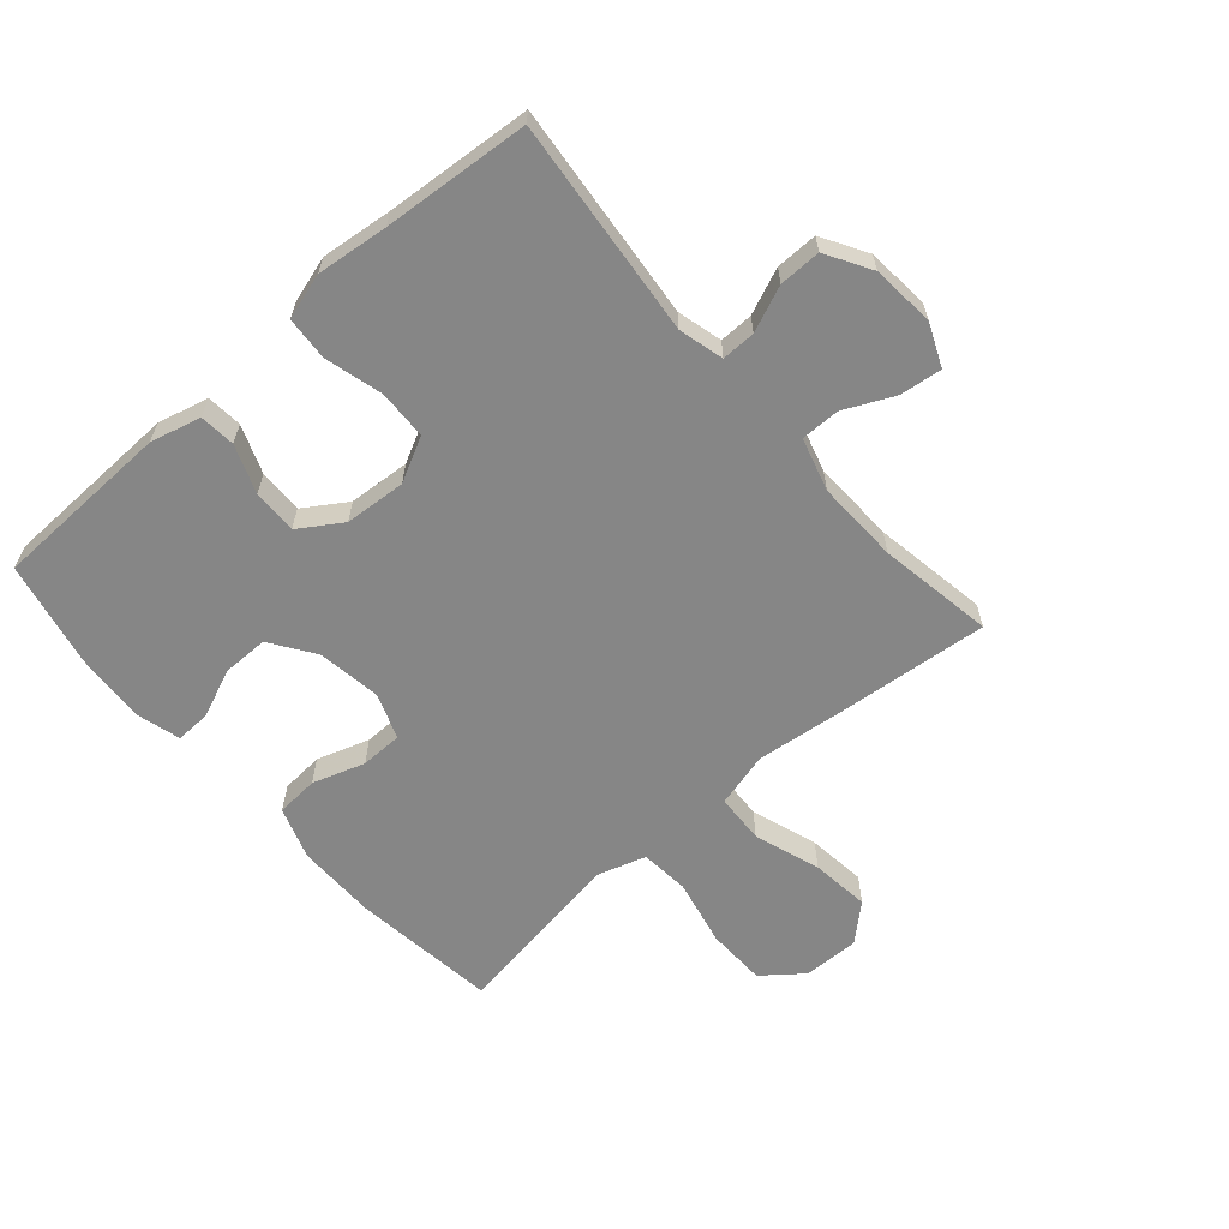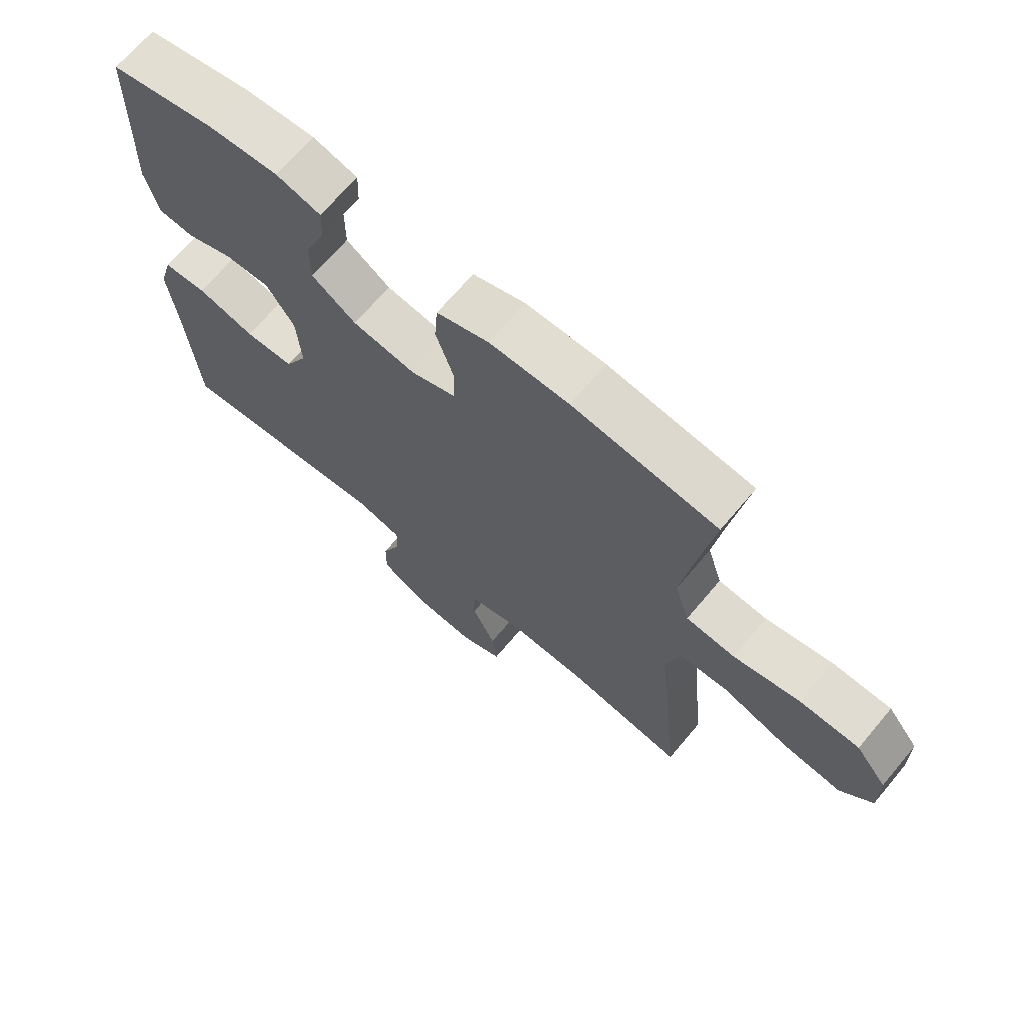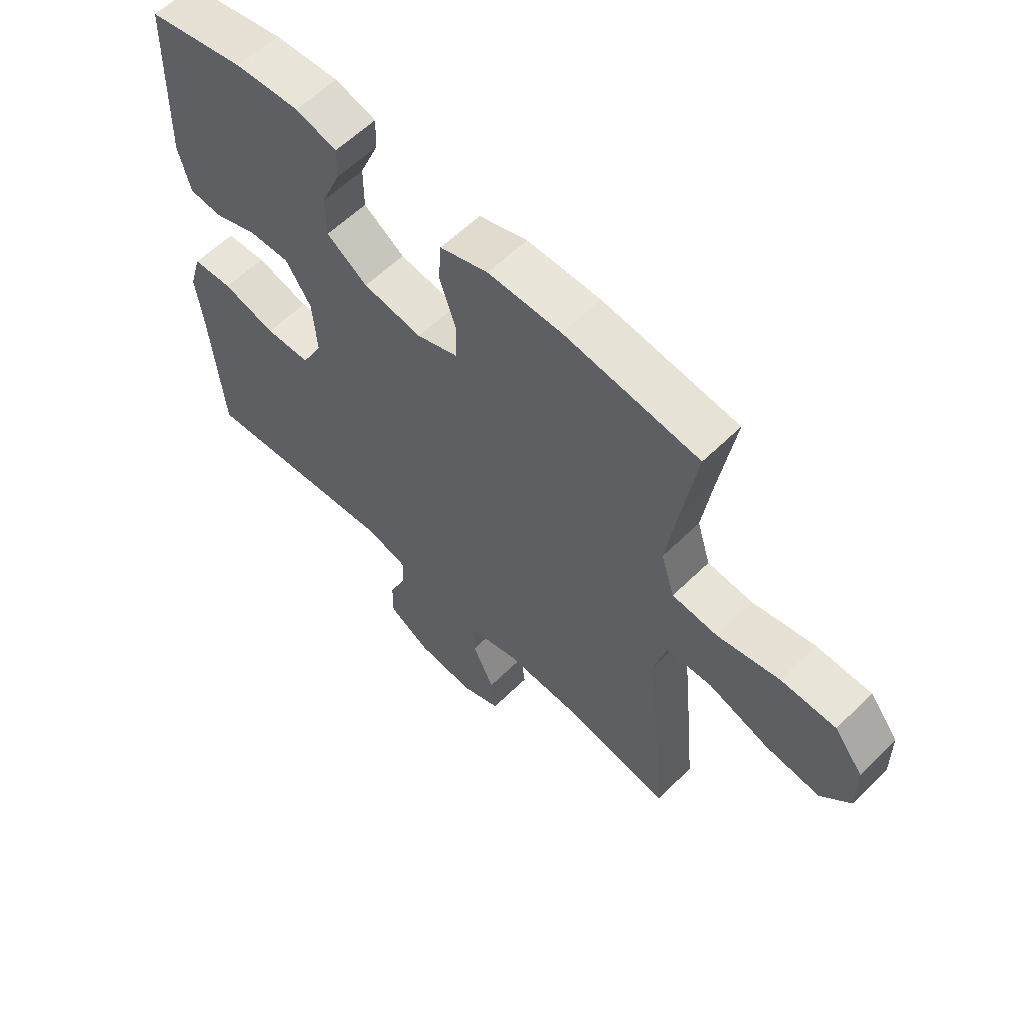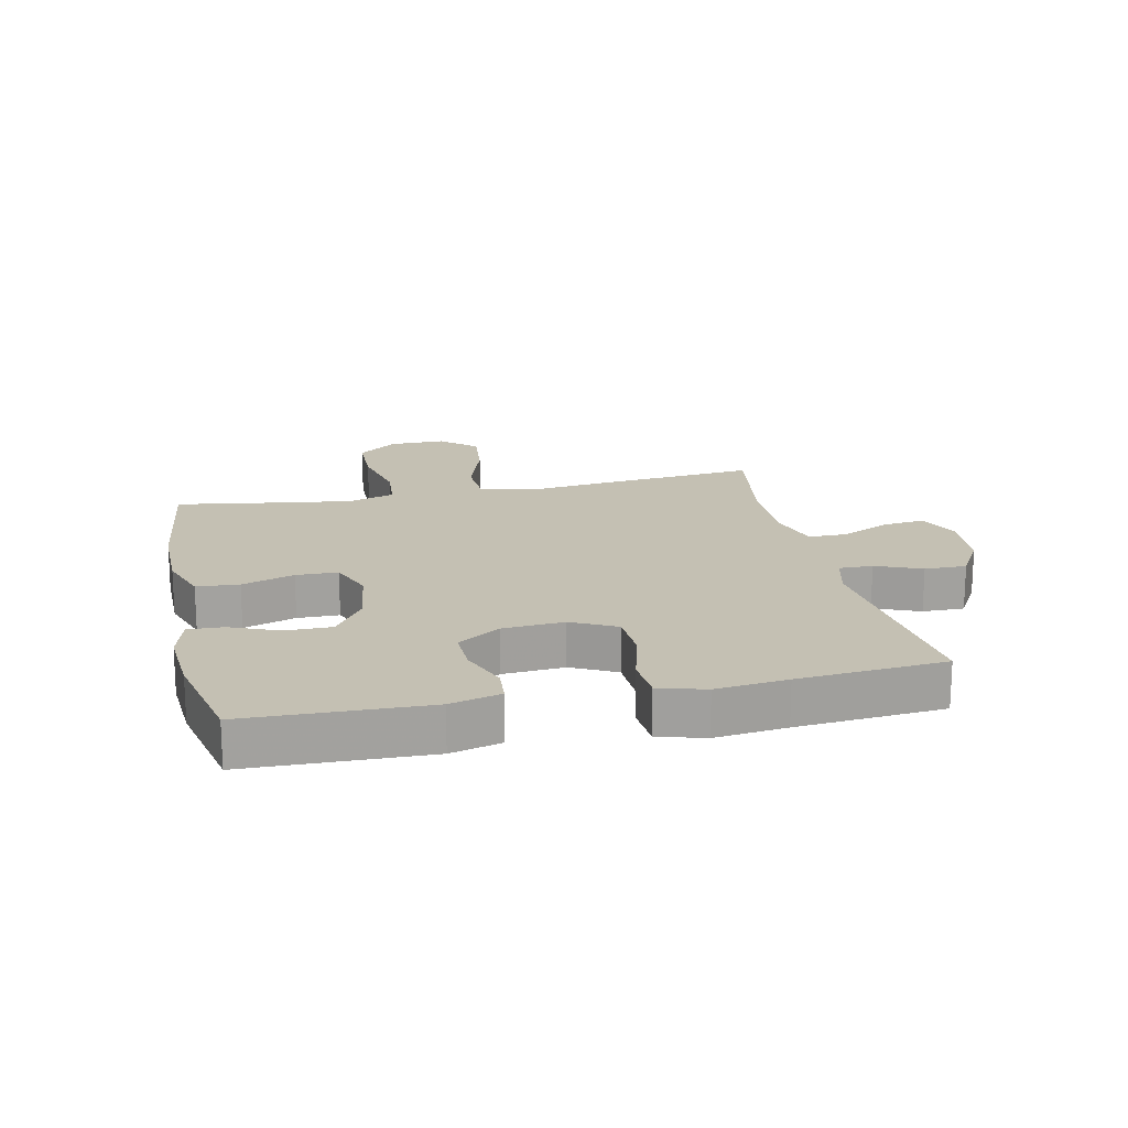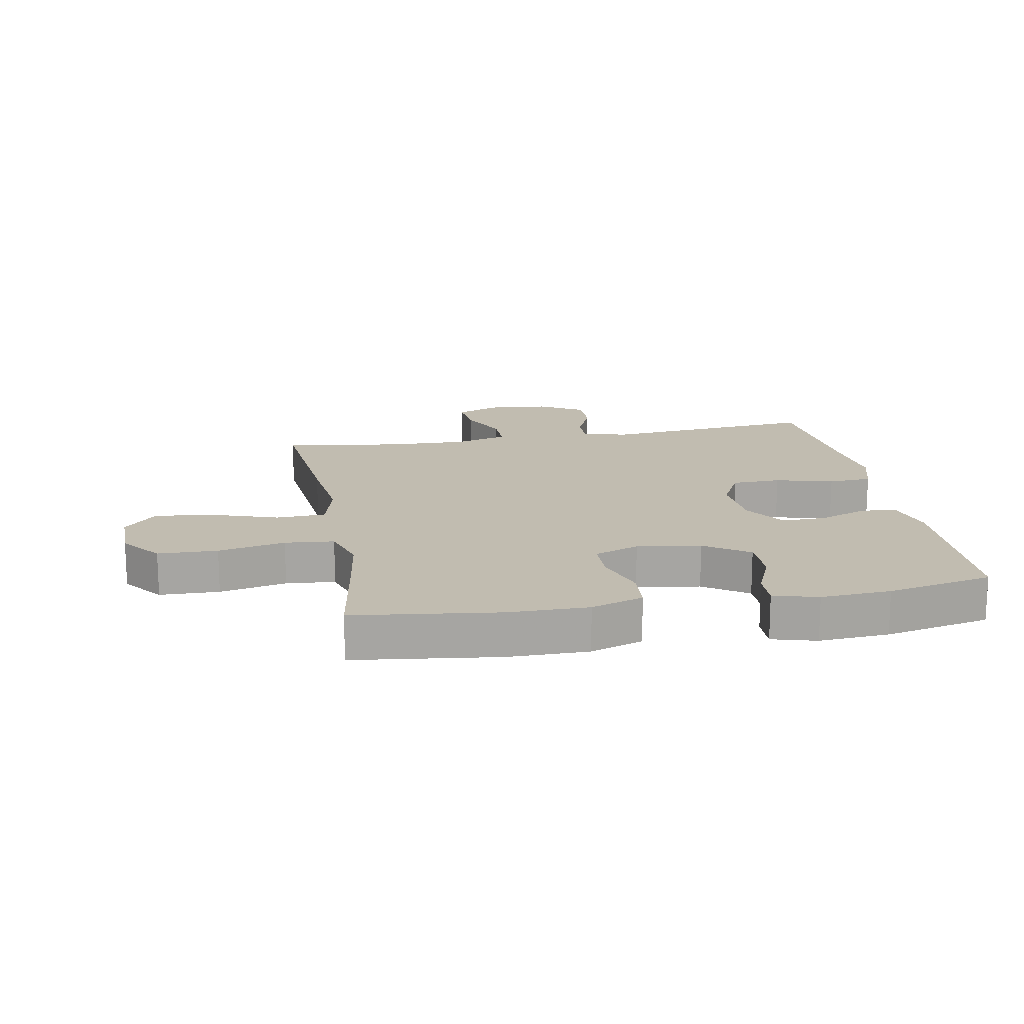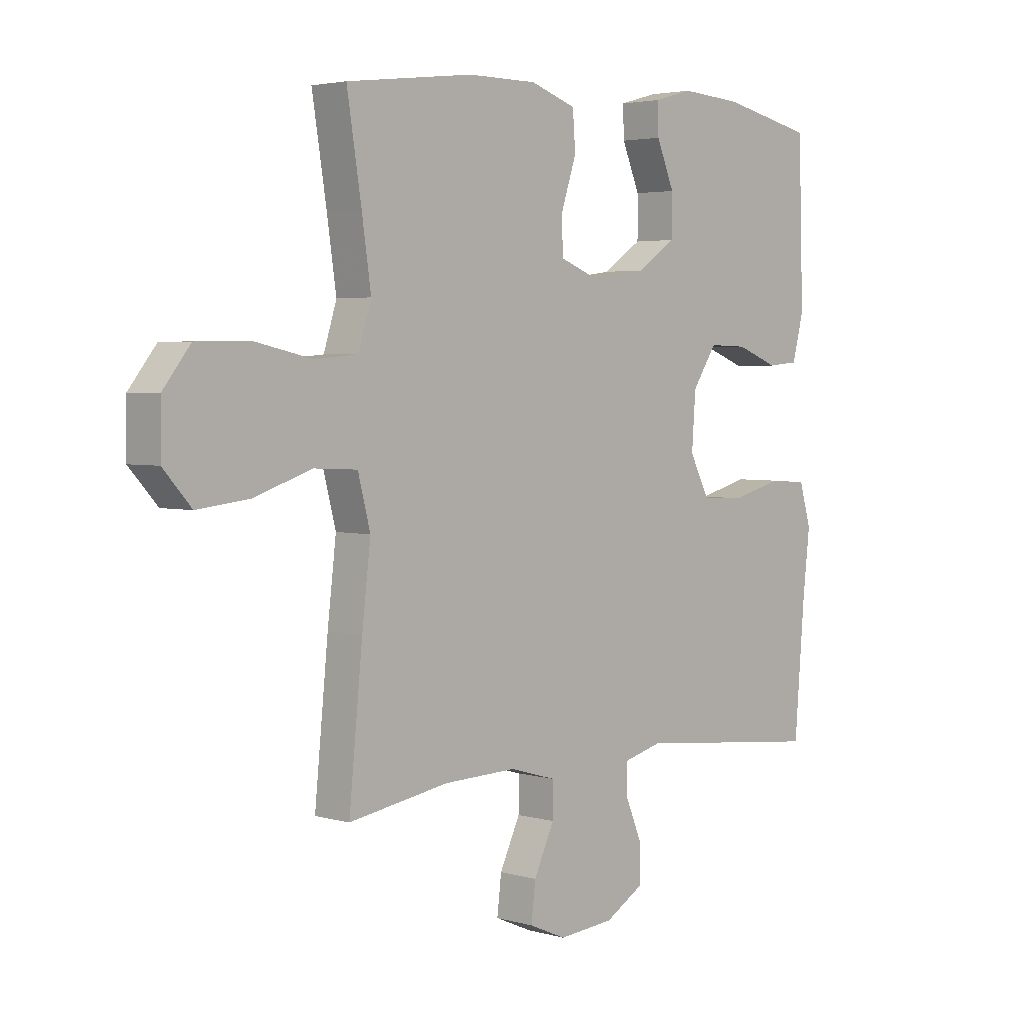
<metadata>
{"format":"obj","ext":"obj","renderer":"f3d","projection":"perspective","resolution":1024,"background":"white","views":[{"elev":-62.2,"azim":131.1,"up":"+Y"},{"elev":68.5,"azim":-139.9,"up":"+Z"},{"elev":59.7,"azim":-135.1,"up":"+Z"},{"elev":18.0,"azim":77.6,"up":"+Y"},{"elev":16.6,"azim":-10.2,"up":"+Y"},{"elev":3.4,"azim":-46.3,"up":"+Z"}]}
</metadata>
<code>
v 0.5 0.07 0.5
v 0.509 0.07 0.208
v 0.488 0.07 0.126
v 0.43 0.07 0.121
v 0.352 0.07 0.151
v 0.28 0.07 0.153
v 0.235 0.07 0.084
v 0.228 0.07 -0.016
v 0.265 0.07 -0.088
v 0.345 0.07 -0.091
v 0.439 0.07 -0.066
v 0.51 0.07 -0.071
v 0.532 0.07 -0.146
v 0.519 0.07 -0.262
v 0.5 0.07 -0.5
v 0.147 0.07 -0.464
v 0.074 0.07 -0.483
v 0.075 0.07 -0.538
v 0.106 0.07 -0.612
v 0.107 0.07 -0.68
v 0.034 0.07 -0.723
v -0.069 0.07 -0.732
v -0.138 0.07 -0.702
v -0.13 0.07 -0.634
v -0.092 0.07 -0.553
v -0.092 0.07 -0.49
v -0.178 0.07 -0.465
v -0.313 0.07 -0.469
v -0.5 0.07 -0.5
v -0.475 0.07 -0.246
v -0.459 0.07 -0.109
v -0.482 0.07 -0.02
v -0.562 0.07 -0.016
v -0.67 0.07 -0.052
v -0.766 0.07 -0.063
v -0.818 0.07 -0.005
v -0.817 0.07 0.086
v -0.766 0.07 0.151
v -0.669 0.07 0.153
v -0.56 0.07 0.129
v -0.48 0.07 0.136
v -0.456 0.07 0.213
v -0.473 0.07 0.33
v -0.5 0.07 0.5
v -0.264 0.07 0.529
v -0.135 0.07 0.529
v -0.05 0.07 0.5
v -0.045 0.07 0.431
v -0.073 0.07 0.346
v -0.072 0.07 0.278
v 0.001 0.07 0.25
v 0.105 0.07 0.265
v 0.177 0.07 0.314
v 0.177 0.07 0.389
v 0.144 0.07 0.468
v 0.142 0.07 0.525
v 0.214 0.07 0.545
v 0.328 0.07 0.537
v 0.5 0 0.5
v 0.509 0 0.208
v 0.488 0 0.126
v 0.43 0 0.121
v 0.352 0 0.151
v 0.28 0 0.153
v 0.235 0 0.084
v 0.228 0 -0.016
v 0.265 0 -0.088
v 0.345 0 -0.091
v 0.439 0 -0.066
v 0.51 0 -0.071
v 0.532 0 -0.146
v 0.519 0 -0.262
v 0.5 0 -0.5
v 0.147 0 -0.464
v 0.074 0 -0.483
v 0.075 0 -0.538
v 0.106 0 -0.612
v 0.107 0 -0.68
v 0.034 0 -0.723
v -0.069 0 -0.732
v -0.138 0 -0.702
v -0.13 0 -0.634
v -0.092 0 -0.553
v -0.092 0 -0.49
v -0.178 0 -0.465
v -0.313 0 -0.469
v -0.5 0 -0.5
v -0.475 0 -0.246
v -0.459 0 -0.109
v -0.482 0 -0.02
v -0.562 0 -0.016
v -0.67 0 -0.052
v -0.766 0 -0.063
v -0.818 0 -0.005
v -0.817 0 0.086
v -0.766 0 0.151
v -0.669 0 0.153
v -0.56 0 0.129
v -0.48 0 0.136
v -0.456 0 0.213
v -0.473 0 0.33
v -0.5 0 0.5
v -0.264 0 0.529
v -0.135 0 0.529
v -0.05 0 0.5
v -0.045 0 0.431
v -0.073 0 0.346
v -0.072 0 0.278
v 0.001 0 0.25
v 0.105 0 0.265
v 0.177 0 0.314
v 0.177 0 0.389
v 0.144 0 0.468
v 0.142 0 0.525
v 0.214 0 0.545
v 0.328 0 0.537
f 54 55 56 57
f 53 54 57 58
f 46 47 48 49
f 46 49 50
f 43 44 45 46
f 42 43 46 50
f 41 42 50 51
f 37 38 39 40
f 37 40 41
f 36 37 41
f 33 34 35 36
f 33 36 41 51
f 28 29 30 31
f 27 28 31 32
f 26 27 32
f 22 23 24 25
f 22 25 26
f 21 22 26
f 18 19 20 21
f 17 18 21 26
f 16 17 26 32
f 14 15 16 32
f 10 11 12 13
f 9 10 13 14
f 2 3 4 5
f 2 5 6
f 53 58 1 2
f 52 53 2 6
f 32 33 51 52
f 32 52 6 7
f 9 14 32
f 8 9 32
f 7 8 32
f 115 114 113 112
f 116 115 112 111
f 107 106 105 104
f 108 107 104
f 104 103 102 101
f 108 104 101 100
f 109 108 100 99
f 98 97 96 95
f 99 98 95
f 99 95 94
f 94 93 92 91
f 109 99 94 91
f 89 88 87 86
f 90 89 86 85
f 90 85 84
f 83 82 81 80
f 84 83 80
f 84 80 79
f 79 78 77 76
f 84 79 76 75
f 90 84 75 74
f 90 74 73 72
f 71 70 69 68
f 72 71 68 67
f 63 62 61 60
f 64 63 60
f 60 59 116 111
f 64 60 111 110
f 110 109 91 90
f 65 64 110 90
f 90 72 67
f 90 67 66
f 90 66 65
f 1 59 60 2
f 2 60 61 3
f 3 61 62 4
f 4 62 63 5
f 5 63 64 6
f 6 64 65 7
f 7 65 66 8
f 8 66 67 9
f 9 67 68 10
f 10 68 69 11
f 11 69 70 12
f 12 70 71 13
f 13 71 72 14
f 14 72 73 15
f 15 73 74 16
f 16 74 75 17
f 17 75 76 18
f 18 76 77 19
f 19 77 78 20
f 20 78 79 21
f 21 79 80 22
f 22 80 81 23
f 23 81 82 24
f 24 82 83 25
f 25 83 84 26
f 26 84 85 27
f 27 85 86 28
f 28 86 87 29
f 29 87 88 30
f 30 88 89 31
f 31 89 90 32
f 32 90 91 33
f 33 91 92 34
f 34 92 93 35
f 35 93 94 36
f 36 94 95 37
f 37 95 96 38
f 38 96 97 39
f 39 97 98 40
f 40 98 99 41
f 41 99 100 42
f 42 100 101 43
f 43 101 102 44
f 44 102 103 45
f 45 103 104 46
f 46 104 105 47
f 47 105 106 48
f 48 106 107 49
f 49 107 108 50
f 50 108 109 51
f 51 109 110 52
f 52 110 111 53
f 53 111 112 54
f 54 112 113 55
f 55 113 114 56
f 56 114 115 57
f 57 115 116 58
f 58 116 59 1

</code>
